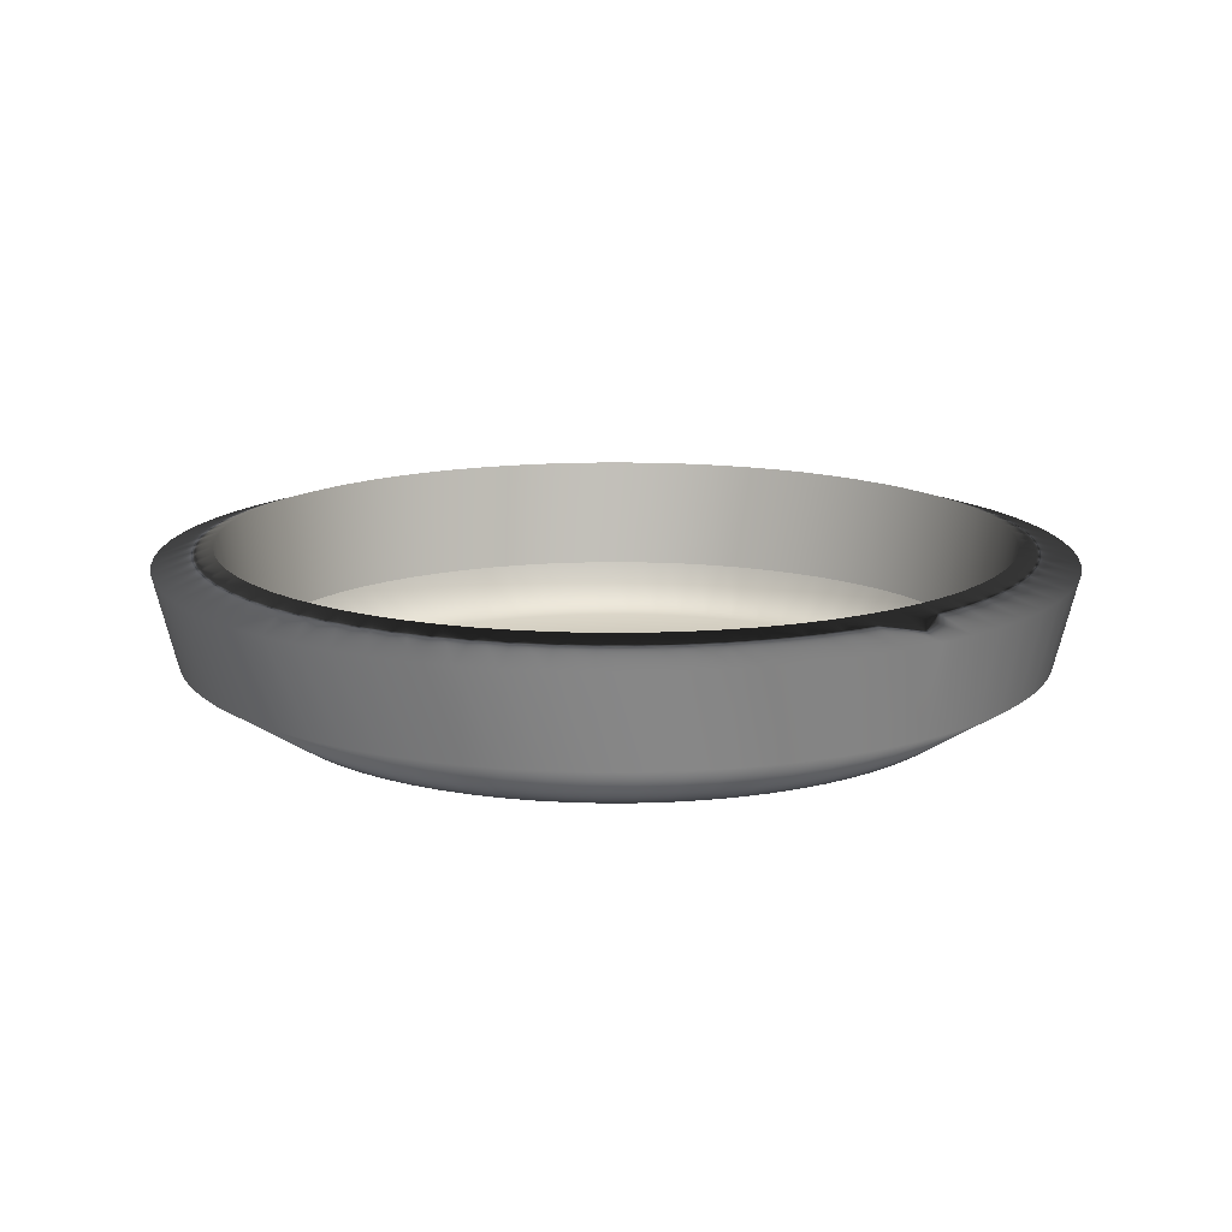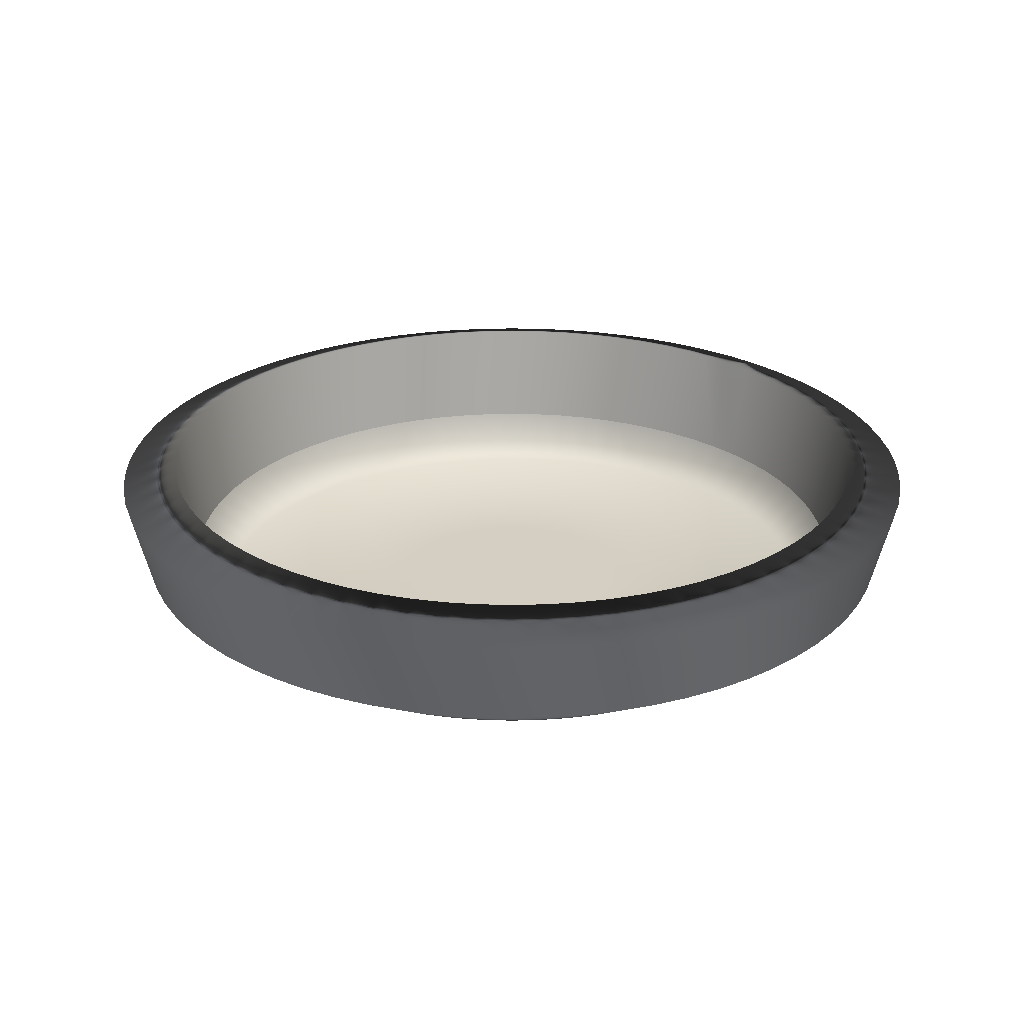
<metadata>
{"format":"obj","ext":"obj","renderer":"f3d","projection":"perspective","resolution":1024,"background":"white","views":[{"elev":13.9,"azim":142.2,"up":"+Z"},{"elev":25.4,"azim":45.1,"up":"+Z"}]}
</metadata>
<code>
v  0 156 32.78
v  -3e-06 148 -11.53
v  -3e-06 170.6 -10.95
v  0 179.8 25.78
v  13.59 155.4 32.78
v  12.9 147.5 -11.53
v  14.87 170 -10.95
v  15.67 179.1 25.78
v  27.08 153.6 32.78
v  25.7 145.8 -11.53
v  29.63 168.1 -10.95
v  31.22 177.1 25.78
v  40.37 150.7 32.78
v  38.31 143 -11.53
v  44.17 164.8 -10.95
v  46.54 173.7 25.78
v  53.35 146.6 32.78
v  50.63 139.1 -11.53
v  58.37 160.4 -10.95
v  61.5 169 25.78
v  65.92 141.4 32.78
v  62.56 134.2 -11.53
v  72.12 154.7 -10.95
v  75.99 163 25.78
v  77.99 135.1 32.78
v  74.01 128.2 -11.53
v  85.32 147.8 -10.95
v  89.91 155.7 25.78
v  89.46 127.8 32.78
v  84.9 121.3 -11.53
v  97.88 139.8 -10.95
v  103.1 147.3 25.78
v  100.3 119.5 32.78
v  95.15 113.4 -11.53
v  109.7 130.7 -10.95
v  115.6 137.7 25.78
v  110.3 110.3 32.78
v  104.7 104.7 -11.53
v  120.7 120.7 -10.95
v  127.1 127.1 25.78
v  119.5 100.3 32.78
v  113.4 95.15 -11.53
v  130.7 109.7 -10.95
v  137.7 115.6 25.78
v  127.8 89.46 32.78
v  121.3 84.9 -11.53
v  139.8 97.88 -10.95
v  147.3 103.1 25.78
v  135.1 77.99 32.78
v  128.2 74.01 -11.53
v  147.8 85.32 -10.95
v  155.7 89.91 25.78
v  141.4 65.92 32.78
v  134.2 62.56 -11.53
v  154.7 72.12 -10.95
v  163 75.99 25.78
v  146.6 53.35 32.78
v  139.1 50.63 -11.53
v  160.4 58.37 -10.95
v  169 61.5 25.78
v  150.7 40.37 32.78
v  143 38.31 -11.53
v  164.8 44.17 -10.95
v  173.7 46.54 25.78
v  153.6 27.08 32.78
v  145.8 25.7 -11.53
v  168.1 29.63 -10.95
v  177.1 31.22 25.78
v  155.4 13.59 32.78
v  147.5 12.9 -11.53
v  170 14.87 -10.95
v  179.1 15.67 25.78
v  156 0 32.78
v  148 -3.6e-05 -11.53
v  170.6 -3.6e-05 -10.95
v  179.8 0 25.78
v  155.4 -13.6 32.78
v  147.5 -12.9 -11.53
v  170 -14.87 -10.95
v  179.1 -15.67 25.78
v  153.6 -27.09 32.78
v  145.8 -25.71 -11.53
v  168.1 -29.63 -10.95
v  177.1 -31.22 25.78
v  150.7 -40.37 32.78
v  143 -38.31 -11.53
v  164.8 -44.17 -10.95
v  173.7 -46.54 25.78
v  146.6 -53.35 32.78
v  139.1 -50.63 -11.53
v  160.4 -58.37 -10.95
v  169 -61.5 25.78
v  141.4 -65.92 32.78
v  134.2 -62.56 -11.53
v  154.7 -72.12 -10.95
v  163 -75.99 25.78
v  135.1 -77.99 32.78
v  128.2 -74.01 -11.53
v  147.8 -85.32 -10.95
v  155.7 -89.91 25.78
v  127.8 -89.47 32.78
v  121.3 -84.9 -11.53
v  139.8 -97.88 -10.95
v  147.3 -103.1 25.78
v  119.5 -100.3 32.78
v  113.4 -95.15 -11.53
v  130.7 -109.7 -10.95
v  137.7 -115.6 25.78
v  110.3 -110.3 32.78
v  104.7 -104.7 -11.53
v  120.7 -120.7 -10.95
v  127.1 -127.1 25.78
v  100.3 -119.5 32.78
v  95.15 -113.4 -11.53
v  109.7 -130.7 -10.95
v  115.6 -137.7 25.78
v  89.46 -127.8 32.78
v  84.9 -121.3 -11.53
v  97.88 -139.8 -10.95
v  103.1 -147.3 25.78
v  77.99 -135.1 32.78
v  74.01 -128.2 -11.53
v  85.32 -147.8 -10.95
v  89.91 -155.7 25.78
v  65.92 -141.4 32.78
v  62.56 -134.2 -11.53
v  72.12 -154.7 -10.95
v  75.99 -163 25.78
v  53.35 -146.6 32.78
v  50.63 -139.1 -11.53
v  58.37 -160.4 -10.95
v  61.5 -169 25.78
v  40.37 -150.7 32.78
v  38.31 -143 -11.53
v  44.17 -164.8 -10.95
v  46.54 -173.7 25.78
v  27.08 -153.6 32.78
v  25.7 -145.8 -11.53
v  29.63 -168.1 -10.95
v  31.22 -177.1 25.78
v  13.59 -155.4 32.78
v  12.9 -147.5 -11.53
v  14.87 -170 -10.95
v  15.67 -179.1 25.78
v  5.4e-05 -156 32.78
v  4.8e-05 -148 -11.53
v  4.8e-05 -170.6 -10.95
v  5.4e-05 -179.8 25.78
v  -13.59 -155.4 32.78
v  -12.9 -147.5 -11.53
v  -14.87 -170 -10.95
v  -15.67 -179.1 25.78
v  -27.08 -153.6 32.78
v  -25.7 -145.8 -11.53
v  -29.63 -168.1 -10.95
v  -31.22 -177.1 25.78
v  -40.37 -150.7 32.78
v  -38.31 -143 -11.53
v  -44.17 -164.8 -10.95
v  -46.54 -173.7 25.78
v  -53.35 -146.6 32.78
v  -50.63 -139.1 -11.53
v  -58.37 -160.4 -10.95
v  -61.5 -169 25.78
v  -65.92 -141.4 32.78
v  -62.56 -134.2 -11.53
v  -72.12 -154.7 -10.95
v  -75.99 -163 25.78
v  -77.99 -135.1 32.78
v  -74.01 -128.2 -11.53
v  -85.32 -147.8 -10.95
v  -89.91 -155.7 25.78
v  -89.46 -127.8 32.78
v  -84.9 -121.3 -11.53
v  -97.88 -139.8 -10.95
v  -103.1 -147.3 25.78
v  -100.3 -119.5 32.78
v  -95.15 -113.4 -11.53
v  -109.7 -130.7 -10.95
v  -115.6 -137.7 25.78
v  -110.3 -110.3 32.78
v  -104.7 -104.7 -11.53
v  -120.7 -120.7 -10.95
v  -127.1 -127.1 25.78
v  -119.5 -100.3 32.78
v  -113.4 -95.15 -11.53
v  -130.7 -109.7 -10.95
v  -137.7 -115.6 25.78
v  -127.8 -89.47 32.78
v  -121.3 -84.9 -11.53
v  -139.8 -97.88 -10.95
v  -147.3 -103.1 25.78
v  -135.1 -77.99 32.78
v  -128.2 -74.01 -11.53
v  -147.8 -85.32 -10.95
v  -155.7 -89.91 25.78
v  -141.4 -65.92 32.78
v  -134.2 -62.56 -11.53
v  -154.7 -72.12 -10.95
v  -163 -75.99 25.78
v  -146.6 -53.35 32.78
v  -139.1 -50.63 -11.53
v  -160.4 -58.37 -10.95
v  -169 -61.5 25.78
v  -150.7 -40.37 32.78
v  -143 -38.31 -11.53
v  -164.8 -44.17 -10.95
v  -173.7 -46.54 25.78
v  -153.6 -27.09 32.78
v  -145.8 -25.71 -11.53
v  -168.1 -29.63 -10.95
v  -177.1 -31.22 25.78
v  -155.4 -13.6 32.78
v  -147.5 -12.9 -11.53
v  -170 -14.87 -10.95
v  -179.1 -15.67 25.78
v  -156 0 32.78
v  -148 -3.6e-05 -11.53
v  -170.6 -3.6e-05 -10.95
v  -179.8 0 25.78
v  -155.4 13.59 32.78
v  -147.5 12.9 -11.53
v  -170 14.87 -10.95
v  -179.1 15.67 25.78
v  -153.6 27.08 32.78
v  -145.8 25.7 -11.53
v  -168.1 29.63 -10.95
v  -177.1 31.22 25.78
v  -150.7 40.37 32.78
v  -143 38.31 -11.53
v  -164.8 44.17 -10.95
v  -173.7 46.54 25.78
v  -146.6 53.35 32.78
v  -139.1 50.63 -11.53
v  -160.4 58.36 -10.95
v  -169 61.5 25.78
v  -141.4 65.92 32.78
v  -134.2 62.56 -11.53
v  -154.7 72.12 -10.95
v  -163 75.99 25.78
v  -135.1 77.99 32.78
v  -128.2 74.01 -11.53
v  -147.8 85.32 -10.95
v  -155.7 89.91 25.78
v  -127.8 89.46 32.78
v  -121.3 84.9 -11.53
v  -139.8 97.88 -10.95
v  -147.3 103.1 25.78
v  -119.5 100.3 32.78
v  -113.4 95.15 -11.53
v  -130.7 109.7 -10.95
v  -137.7 115.6 25.78
v  -110.3 110.3 32.78
v  -104.7 104.7 -11.53
v  -120.7 120.7 -10.95
v  -127.1 127.1 25.78
v  -100.3 119.5 32.78
v  -95.15 113.4 -11.53
v  -109.7 130.7 -10.95
v  -115.6 137.7 25.78
v  -89.46 127.8 32.78
v  -84.9 121.3 -11.53
v  -97.88 139.8 -10.95
v  -103.1 147.3 25.78
v  -77.99 135.1 32.78
v  -74.01 128.2 -11.53
v  -85.32 147.8 -10.95
v  -89.91 155.7 25.78
v  -65.92 141.4 32.78
v  -62.56 134.2 -11.53
v  -72.12 154.7 -10.95
v  -75.99 163 25.78
v  -53.35 146.6 32.78
v  -50.63 139.1 -11.53
v  -58.37 160.4 -10.95
v  -61.5 169 25.78
v  -40.37 150.7 32.78
v  -38.31 143 -11.53
v  -44.17 164.8 -10.95
v  -46.54 173.7 25.78
v  -27.09 153.6 32.78
v  -25.7 145.8 -11.53
v  -29.63 168.1 -10.95
v  -31.22 177.1 25.78
v  -13.59 155.4 32.78
v  -12.9 147.5 -11.53
v  -14.87 170 -10.95
v  -15.67 179.1 25.78
v  -3e-06 136.3 -32.91
v  11.88 135.8 -32.91
v  23.67 134.3 -32.91
v  35.29 131.7 -32.91
v  46.63 128.1 -32.91
v  57.62 123.6 -32.91
v  68.17 118.1 -32.91
v  78.2 111.7 -32.91
v  87.63 104.4 -32.91
v  96.4 96.4 -32.91
v  104.4 87.63 -32.91
v  111.7 78.2 -32.91
v  118.1 68.17 -32.91
v  123.6 57.62 -32.91
v  128.1 46.63 -32.91
v  131.7 35.29 -32.91
v  134.3 23.67 -32.91
v  135.8 11.88 -32.91
v  136.3 -3.6e-05 -32.91
v  135.8 -11.88 -32.91
v  134.3 -23.67 -32.91
v  131.7 -35.29 -32.91
v  128.1 -46.63 -32.91
v  123.6 -57.62 -32.91
v  118.1 -68.17 -32.91
v  111.7 -78.2 -32.91
v  104.4 -87.63 -32.91
v  96.4 -96.4 -32.91
v  87.63 -104.4 -32.91
v  78.2 -111.7 -32.91
v  68.17 -118.1 -32.91
v  57.62 -123.6 -32.91
v  46.63 -128.1 -32.91
v  35.29 -131.7 -32.91
v  23.67 -134.3 -32.91
v  11.88 -135.8 -32.91
v  4.8e-05 -136.3 -32.91
v  -11.88 -135.8 -32.91
v  -23.67 -134.3 -32.91
v  -35.29 -131.7 -32.91
v  -46.63 -128.1 -32.91
v  -57.62 -123.6 -32.91
v  -68.17 -118.1 -32.91
v  -78.2 -111.7 -32.91
v  -87.63 -104.4 -32.91
v  -96.4 -96.4 -32.91
v  -104.4 -87.63 -32.91
v  -111.7 -78.2 -32.91
v  -118.1 -68.17 -32.91
v  -123.6 -57.62 -32.91
v  -128.1 -46.63 -32.91
v  -131.7 -35.29 -32.91
v  -134.3 -23.67 -32.91
v  -135.8 -11.88 -32.91
v  -136.3 -3.6e-05 -32.91
v  -135.8 11.88 -32.91
v  -134.3 23.67 -32.91
v  -131.7 35.29 -32.91
v  -128.1 46.63 -32.91
v  -123.6 57.62 -32.91
v  -118.1 68.17 -32.91
v  -111.7 78.2 -32.91
v  -104.4 87.63 -32.91
v  -96.4 96.4 -32.91
v  -87.63 104.4 -32.91
v  -78.2 111.7 -32.91
v  -68.17 118.1 -32.91
v  -57.62 123.6 -32.91
v  -46.63 128.1 -32.91
v  -35.29 131.7 -32.91
v  -23.67 134.3 -32.91
v  -11.88 135.8 -32.91
v  -2e-05 48.6 -32.91
v  4.236 48.41 -32.91
v  8.439 47.86 -32.91
v  12.58 46.94 -32.91
v  16.62 45.67 -32.91
v  20.54 44.05 -32.91
v  24.3 42.09 -32.91
v  27.88 39.81 -32.91
v  31.24 37.23 -32.91
v  34.36 34.36 -32.91
v  37.23 31.24 -32.91
v  39.81 27.88 -32.91
v  42.09 24.3 -32.91
v  44.05 20.54 -32.91
v  45.67 16.62 -32.91
v  46.94 12.58 -32.91
v  47.86 8.439 -32.91
v  48.41 4.235 -32.91
v  48.6 -3.6e-05 -32.91
v  48.41 -4.236 -32.91
v  47.86 -8.44 -32.91
v  46.94 -12.58 -32.91
v  45.67 -16.62 -32.91
v  44.05 -20.54 -32.91
v  42.09 -24.3 -32.91
v  39.81 -27.88 -32.91
v  37.23 -31.24 -32.91
v  34.36 -34.36 -32.91
v  31.24 -37.23 -32.91
v  27.88 -39.81 -32.91
v  24.3 -42.09 -32.91
v  20.54 -44.05 -32.91
v  16.62 -45.67 -32.91
v  12.58 -46.94 -32.91
v  8.439 -47.86 -32.91
v  4.236 -48.42 -32.91
v  -3e-06 -48.6 -32.91
v  -4.236 -48.42 -32.91
v  -8.439 -47.86 -32.91
v  -12.58 -46.94 -32.91
v  -16.62 -45.67 -32.91
v  -20.54 -44.05 -32.91
v  -24.3 -42.09 -32.91
v  -27.88 -39.81 -32.91
v  -31.24 -37.23 -32.91
v  -34.36 -34.36 -32.91
v  -37.23 -31.24 -32.91
v  -39.81 -27.88 -32.91
v  -42.09 -24.3 -32.91
v  -44.05 -20.54 -32.91
v  -45.67 -16.62 -32.91
v  -46.94 -12.58 -32.91
v  -47.86 -8.44 -32.91
v  -48.41 -4.236 -32.91
v  -48.6 -3.6e-05 -32.91
v  -48.41 4.235 -32.91
v  -47.86 8.439 -32.91
v  -46.94 12.58 -32.91
v  -45.67 16.62 -32.91
v  -44.05 20.54 -32.91
v  -42.09 24.3 -32.91
v  -39.81 27.88 -32.91
v  -37.23 31.24 -32.91
v  -34.36 34.36 -32.91
v  -31.24 37.23 -32.91
v  -27.88 39.81 -32.91
v  -24.3 42.09 -32.91
v  -20.54 44.05 -32.91
v  -16.62 45.67 -32.91
v  -12.58 46.94 -32.91
v  -8.439 47.86 -32.91
v  -4.236 48.41 -32.91
v  -0.01423 -0.01541 -32.91
g default
f 6 5 1 2
f 8 7 3 4
f 5 8 4 1
f 10 9 5 6
f 12 11 7 8
f 9 12 8 5
f 14 13 9 10
f 16 15 11 12
f 13 16 12 9
f 18 17 13 14
f 20 19 15 16
f 17 20 16 13
f 22 21 17 18
f 24 23 19 20
f 21 24 20 17
f 26 25 21 22
f 28 27 23 24
f 25 28 24 21
f 30 29 25 26
f 32 31 27 28
f 29 32 28 25
f 34 33 29 30
f 36 35 31 32
f 33 36 32 29
f 38 37 33 34
f 40 39 35 36
f 37 40 36 33
f 42 41 37 38
f 44 43 39 40
f 41 44 40 37
f 46 45 41 42
f 48 47 43 44
f 45 48 44 41
f 50 49 45 46
f 52 51 47 48
f 49 52 48 45
f 54 53 49 50
f 56 55 51 52
f 53 56 52 49
f 58 57 53 54
f 60 59 55 56
f 57 60 56 53
f 62 61 57 58
f 64 63 59 60
f 61 64 60 57
f 66 65 61 62
f 68 67 63 64
f 65 68 64 61
f 70 69 65 66
f 72 71 67 68
f 69 72 68 65
f 74 73 69 70
f 76 75 71 72
f 73 76 72 69
f 78 77 73 74
f 80 79 75 76
f 77 80 76 73
f 82 81 77 78
f 84 83 79 80
f 81 84 80 77
f 86 85 81 82
f 88 87 83 84
f 85 88 84 81
f 90 89 85 86
f 92 91 87 88
f 89 92 88 85
f 94 93 89 90
f 96 95 91 92
f 93 96 92 89
f 98 97 93 94
f 100 99 95 96
f 97 100 96 93
f 102 101 97 98
f 104 103 99 100
f 101 104 100 97
f 106 105 101 102
f 108 107 103 104
f 105 108 104 101
f 110 109 105 106
f 112 111 107 108
f 109 112 108 105
f 114 113 109 110
f 116 115 111 112
f 113 116 112 109
f 118 117 113 114
f 120 119 115 116
f 117 120 116 113
f 122 121 117 118
f 124 123 119 120
f 121 124 120 117
f 126 125 121 122
f 128 127 123 124
f 125 128 124 121
f 130 129 125 126
f 132 131 127 128
f 129 132 128 125
f 134 133 129 130
f 136 135 131 132
f 133 136 132 129
f 138 137 133 134
f 140 139 135 136
f 137 140 136 133
f 142 141 137 138
f 144 143 139 140
f 141 144 140 137
f 146 145 141 142
f 148 147 143 144
f 145 148 144 141
f 150 149 145 146
f 152 151 147 148
f 149 152 148 145
f 154 153 149 150
f 156 155 151 152
f 153 156 152 149
f 158 157 153 154
f 160 159 155 156
f 157 160 156 153
f 162 161 157 158
f 164 163 159 160
f 161 164 160 157
f 166 165 161 162
f 168 167 163 164
f 165 168 164 161
f 170 169 165 166
f 172 171 167 168
f 169 172 168 165
f 174 173 169 170
f 176 175 171 172
f 173 176 172 169
f 178 177 173 174
f 180 179 175 176
f 177 180 176 173
f 182 181 177 178
f 184 183 179 180
f 181 184 180 177
f 186 185 181 182
f 188 187 183 184
f 185 188 184 181
f 190 189 185 186
f 192 191 187 188
f 189 192 188 185
f 194 193 189 190
f 196 195 191 192
f 193 196 192 189
f 198 197 193 194
f 200 199 195 196
f 197 200 196 193
f 202 201 197 198
f 204 203 199 200
f 201 204 200 197
f 206 205 201 202
f 208 207 203 204
f 205 208 204 201
f 210 209 205 206
f 212 211 207 208
f 209 212 208 205
f 214 213 209 210
f 216 215 211 212
f 213 216 212 209
f 218 217 213 214
f 220 219 215 216
f 217 220 216 213
f 222 221 217 218
f 224 223 219 220
f 221 224 220 217
f 226 225 221 222
f 228 227 223 224
f 225 228 224 221
f 230 229 225 226
f 232 231 227 228
f 229 232 228 225
f 234 233 229 230
f 236 235 231 232
f 233 236 232 229
f 238 237 233 234
f 240 239 235 236
f 237 240 236 233
f 242 241 237 238
f 244 243 239 240
f 241 244 240 237
f 246 245 241 242
f 248 247 243 244
f 245 248 244 241
f 250 249 245 246
f 252 251 247 248
f 249 252 248 245
f 254 253 249 250
f 256 255 251 252
f 253 256 252 249
f 258 257 253 254
f 260 259 255 256
f 257 260 256 253
f 262 261 257 258
f 264 263 259 260
f 261 264 260 257
f 266 265 261 262
f 268 267 263 264
f 265 268 264 261
f 270 269 265 266
f 272 271 267 268
f 269 272 268 265
f 274 273 269 270
f 276 275 271 272
f 273 276 272 269
f 278 277 273 274
f 280 279 275 276
f 277 280 276 273
f 282 281 277 278
f 284 283 279 280
f 281 284 280 277
f 286 285 281 282
f 288 287 283 284
f 285 288 284 281
f 2 1 285 286
f 4 3 287 288
f 1 4 288 285
f 290 289 3 7
f 291 290 7 11
f 292 291 11 15
f 293 292 15 19
f 294 293 19 23
f 295 294 23 27
f 296 295 27 31
f 297 296 31 35
f 298 297 35 39
f 299 298 39 43
f 300 299 43 47
f 301 300 47 51
f 302 301 51 55
f 303 302 55 59
f 304 303 59 63
f 305 304 63 67
f 306 305 67 71
f 307 306 71 75
f 308 307 75 79
f 309 308 79 83
f 310 309 83 87
f 311 310 87 91
f 312 311 91 95
f 313 312 95 99
f 314 313 99 103
f 315 314 103 107
f 316 315 107 111
f 317 316 111 115
f 318 317 115 119
f 319 318 119 123
f 320 319 123 127
f 321 320 127 131
f 322 321 131 135
f 323 322 135 139
f 324 323 139 143
f 325 324 143 147
f 326 325 147 151
f 327 326 151 155
f 328 327 155 159
f 329 328 159 163
f 330 329 163 167
f 331 330 167 171
f 332 331 171 175
f 333 332 175 179
f 334 333 179 183
f 335 334 183 187
f 336 335 187 191
f 337 336 191 195
f 338 337 195 199
f 339 338 199 203
f 340 339 203 207
f 341 340 207 211
f 342 341 211 215
f 343 342 215 219
f 344 343 219 223
f 345 344 223 227
f 346 345 227 231
f 347 346 231 235
f 348 347 235 239
f 349 348 239 243
f 350 349 243 247
f 351 350 247 251
f 352 351 251 255
f 353 352 255 259
f 354 353 259 263
f 355 354 263 267
f 356 355 267 271
f 357 356 271 275
f 358 357 275 279
f 359 358 279 283
f 360 359 283 287
f 289 360 287 3
f 362 361 289 290
f 363 362 290 291
f 364 363 291 292
f 365 364 292 293
f 366 365 293 294
f 367 366 294 295
f 368 367 295 296
f 369 368 296 297
f 370 369 297 298
f 371 370 298 299
f 372 371 299 300
f 373 372 300 301
f 374 373 301 302
f 375 374 302 303
f 376 375 303 304
f 377 376 304 305
f 378 377 305 306
f 379 378 306 307
f 380 379 307 308
f 381 380 308 309
f 382 381 309 310
f 383 382 310 311
f 384 383 311 312
f 385 384 312 313
f 386 385 313 314
f 387 386 314 315
f 388 387 315 316
f 389 388 316 317
f 390 389 317 318
f 391 390 318 319
f 392 391 319 320
f 393 392 320 321
f 394 393 321 322
f 395 394 322 323
f 396 395 323 324
f 397 396 324 325
f 398 397 325 326
f 399 398 326 327
f 400 399 327 328
f 401 400 328 329
f 402 401 329 330
f 403 402 330 331
f 404 403 331 332
f 405 404 332 333
f 406 405 333 334
f 407 406 334 335
f 408 407 335 336
f 409 408 336 337
f 410 409 337 338
f 411 410 338 339
f 412 411 339 340
f 413 412 340 341
f 414 413 341 342
f 415 414 342 343
f 416 415 343 344
f 417 416 344 345
f 418 417 345 346
f 419 418 346 347
f 420 419 347 348
f 421 420 348 349
f 422 421 349 350
f 423 422 350 351
f 424 423 351 352
f 425 424 352 353
f 426 425 353 354
f 427 426 354 355
f 428 427 355 356
f 429 428 356 357
f 430 429 357 358
f 431 430 358 359
f 432 431 359 360
f 361 432 360 289
f 361 362 433
f 362 363 433
f 363 364 433
f 364 365 433
f 365 366 433
f 366 367 433
f 367 368 433
f 368 369 433
f 369 370 433
f 370 371 433
f 371 372 433
f 372 373 433
f 373 374 433
f 374 375 433
f 375 376 433
f 376 377 433
f 377 378 433
f 378 379 433
f 379 380 433
f 380 381 433
f 381 382 433
f 382 383 433
f 383 384 433
f 384 385 433
f 385 386 433
f 386 387 433
f 387 388 433
f 388 389 433
f 389 390 433
f 390 391 433
f 391 392 433
f 392 393 433
f 393 394 433
f 394 395 433
f 395 396 433
f 396 397 433
f 397 398 433
f 398 399 433
f 399 400 433
f 400 401 433
f 401 402 433
f 402 403 433
f 403 404 433
f 404 405 433
f 405 406 433
f 406 407 433
f 407 408 433
f 408 409 433
f 409 410 433
f 410 411 433
f 411 412 433
f 412 413 433
f 413 414 433
f 414 415 433
f 415 416 433
f 416 417 433
f 417 418 433
f 418 419 433
f 419 420 433
f 420 421 433
f 421 422 433
f 422 423 433
f 423 424 433
f 424 425 433
f 425 426 433
f 426 427 433
f 427 428 433
f 428 429 433
f 429 430 433
f 430 431 433
f 431 432 433
f 432 361 433
g

</code>
